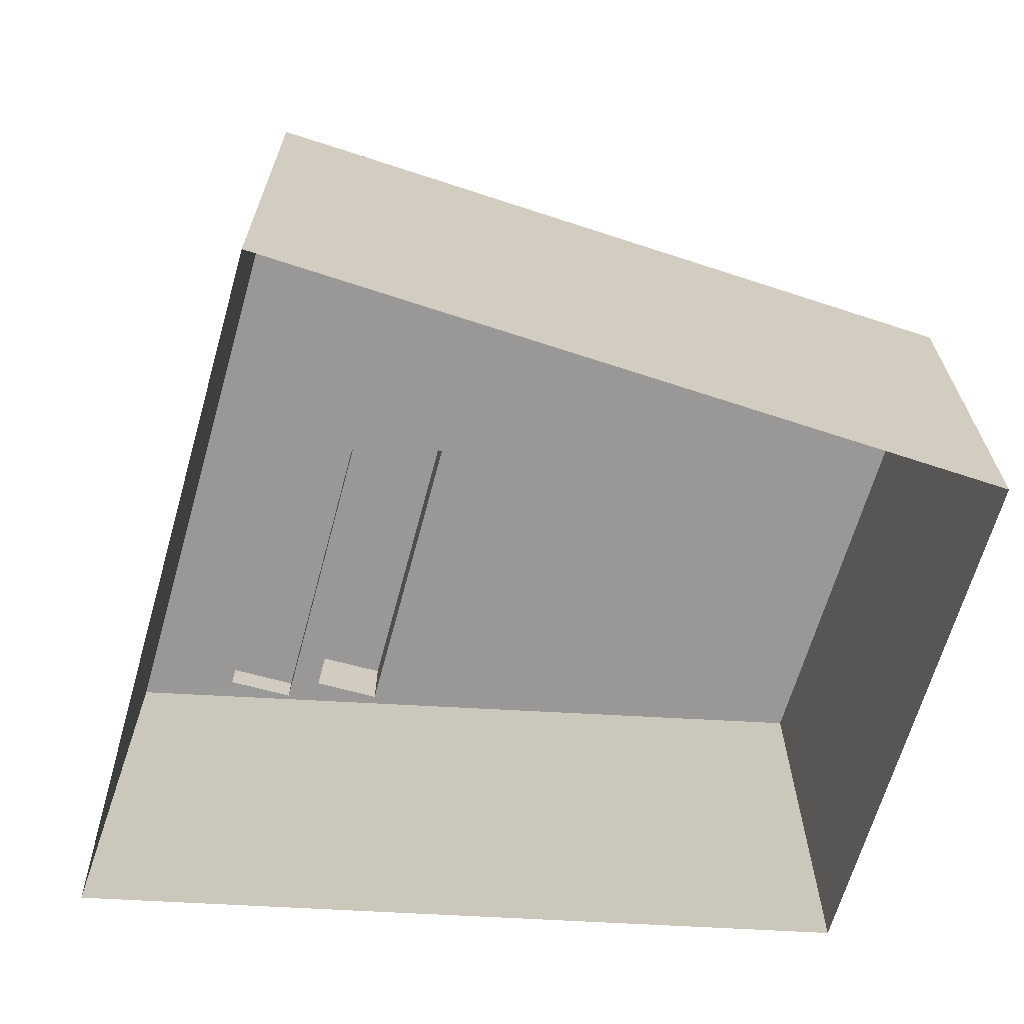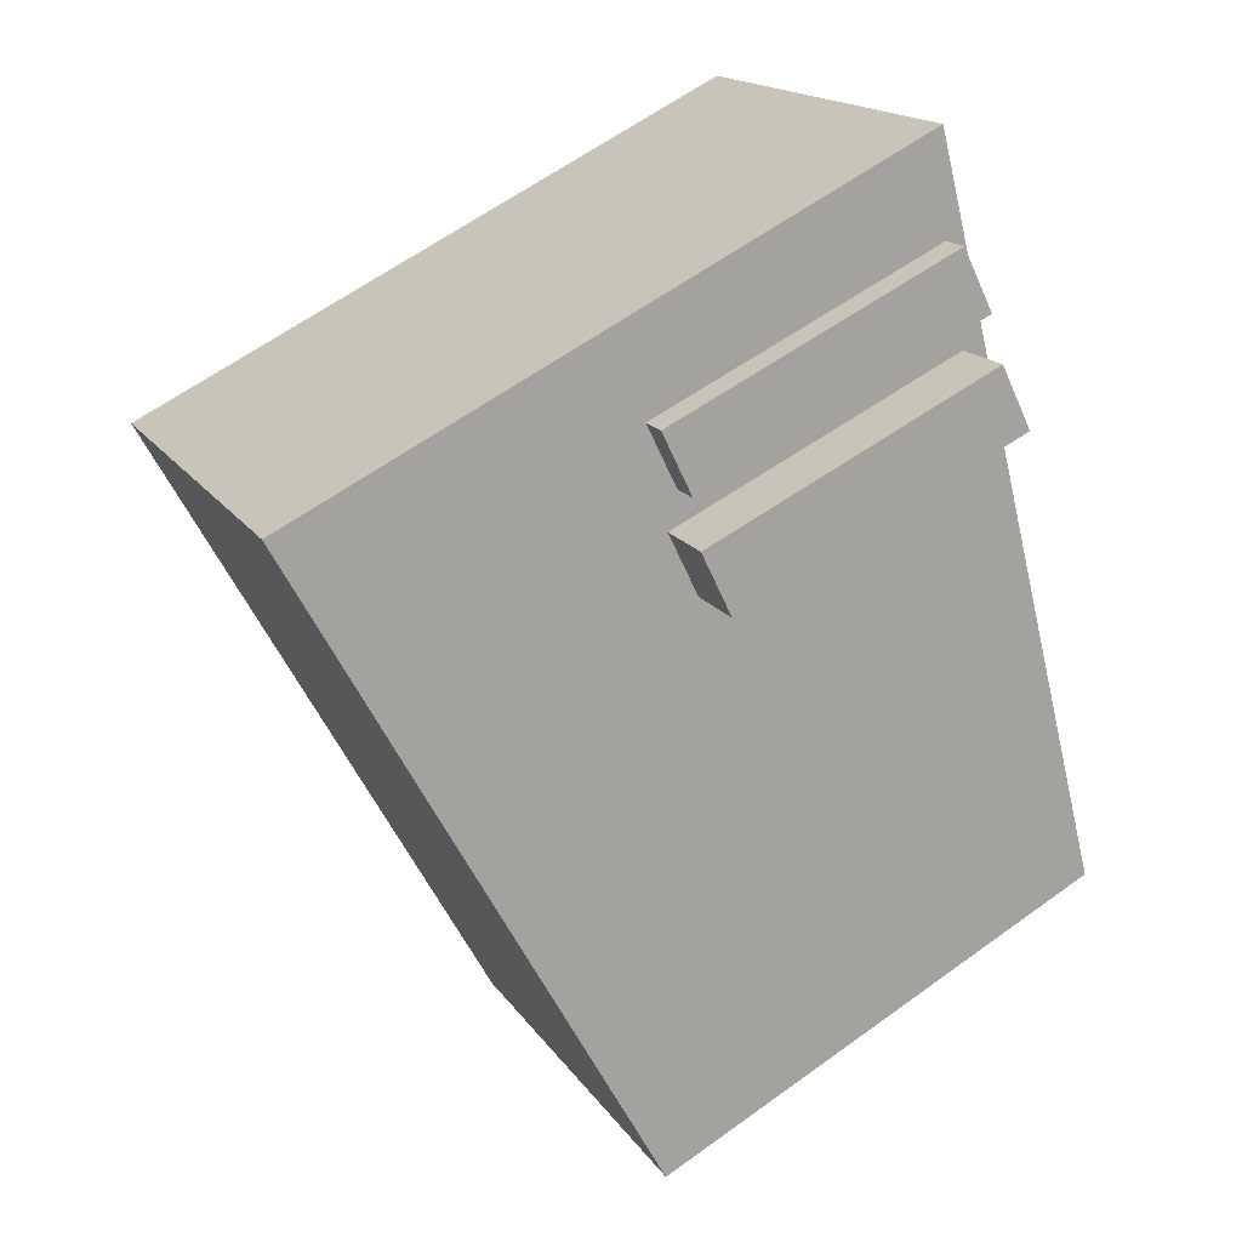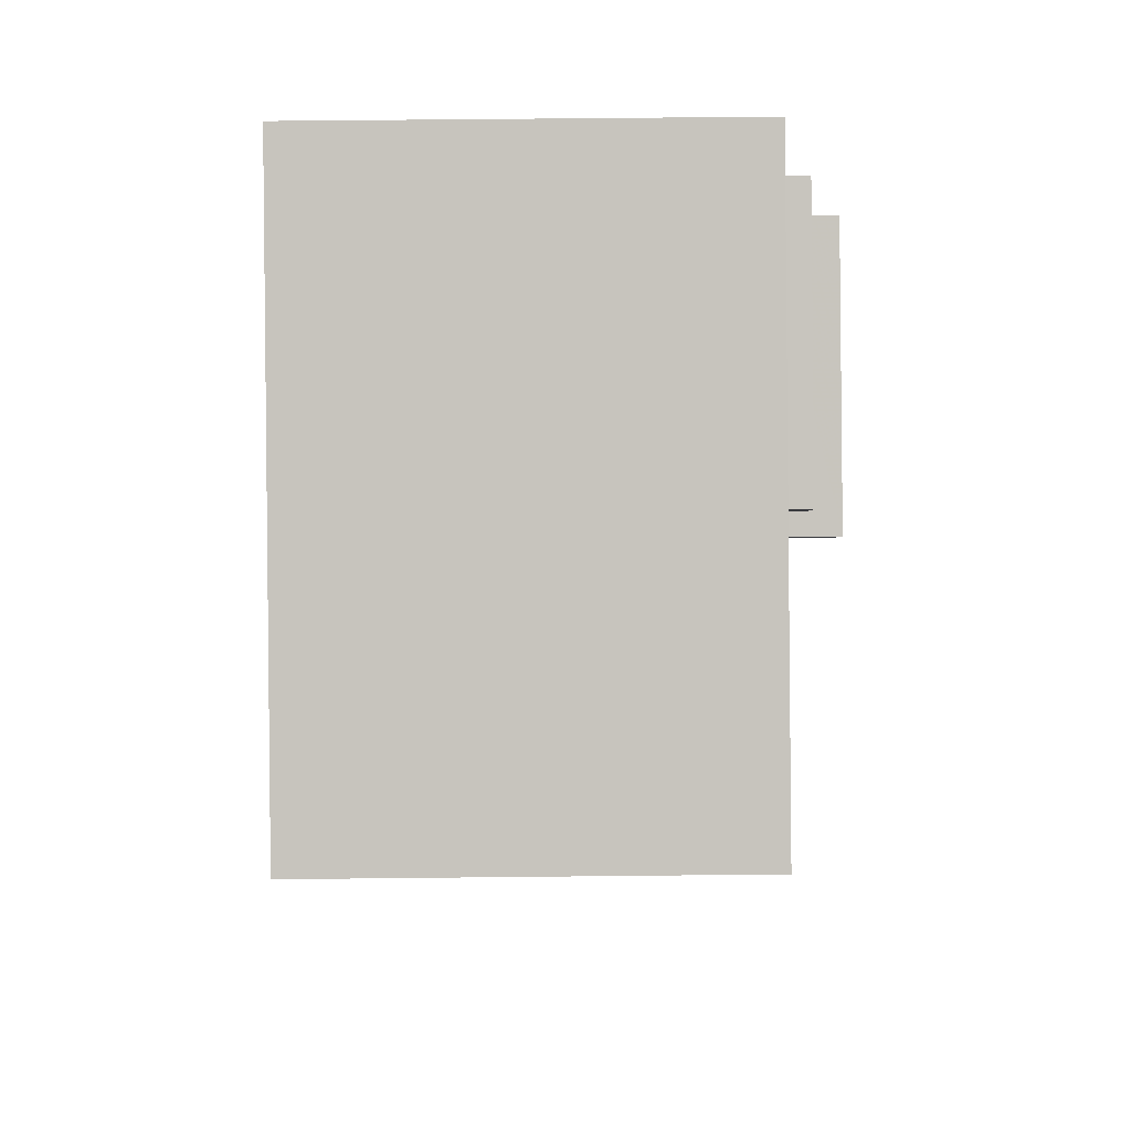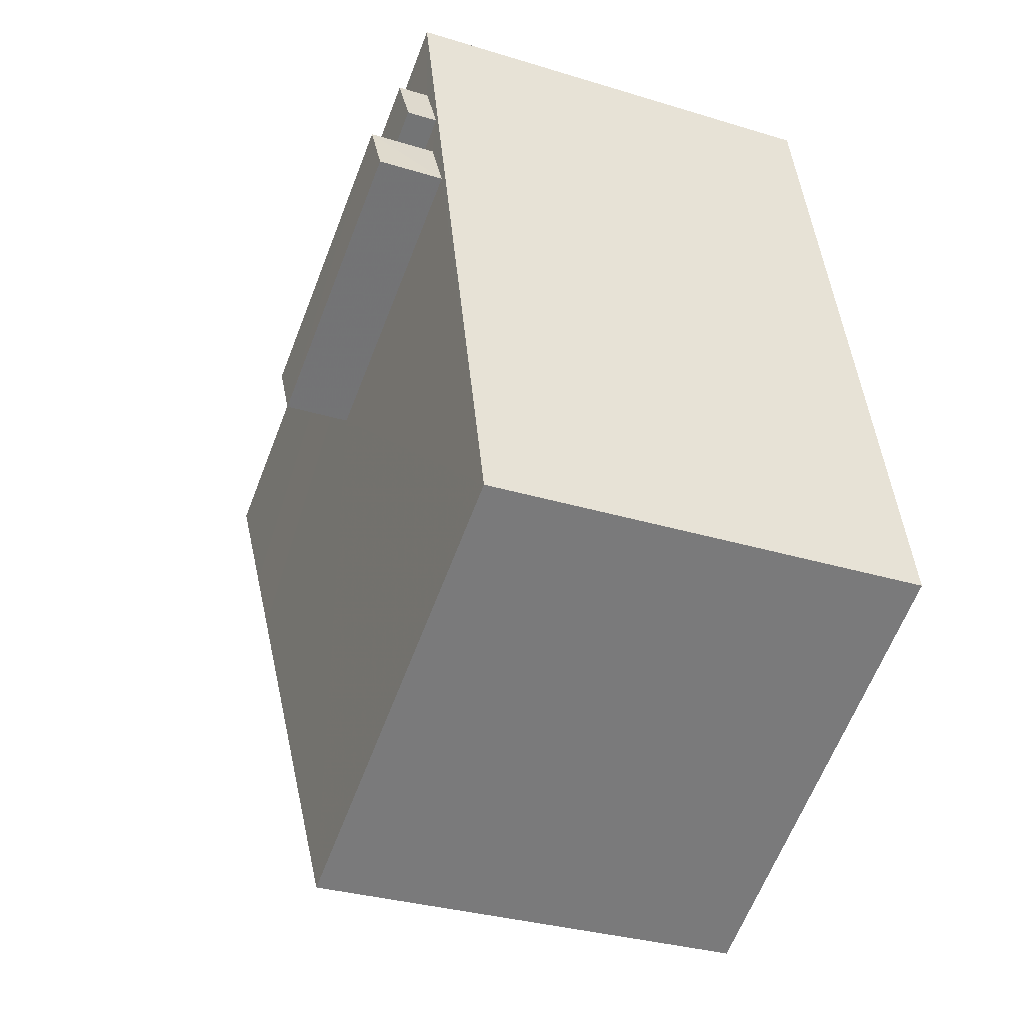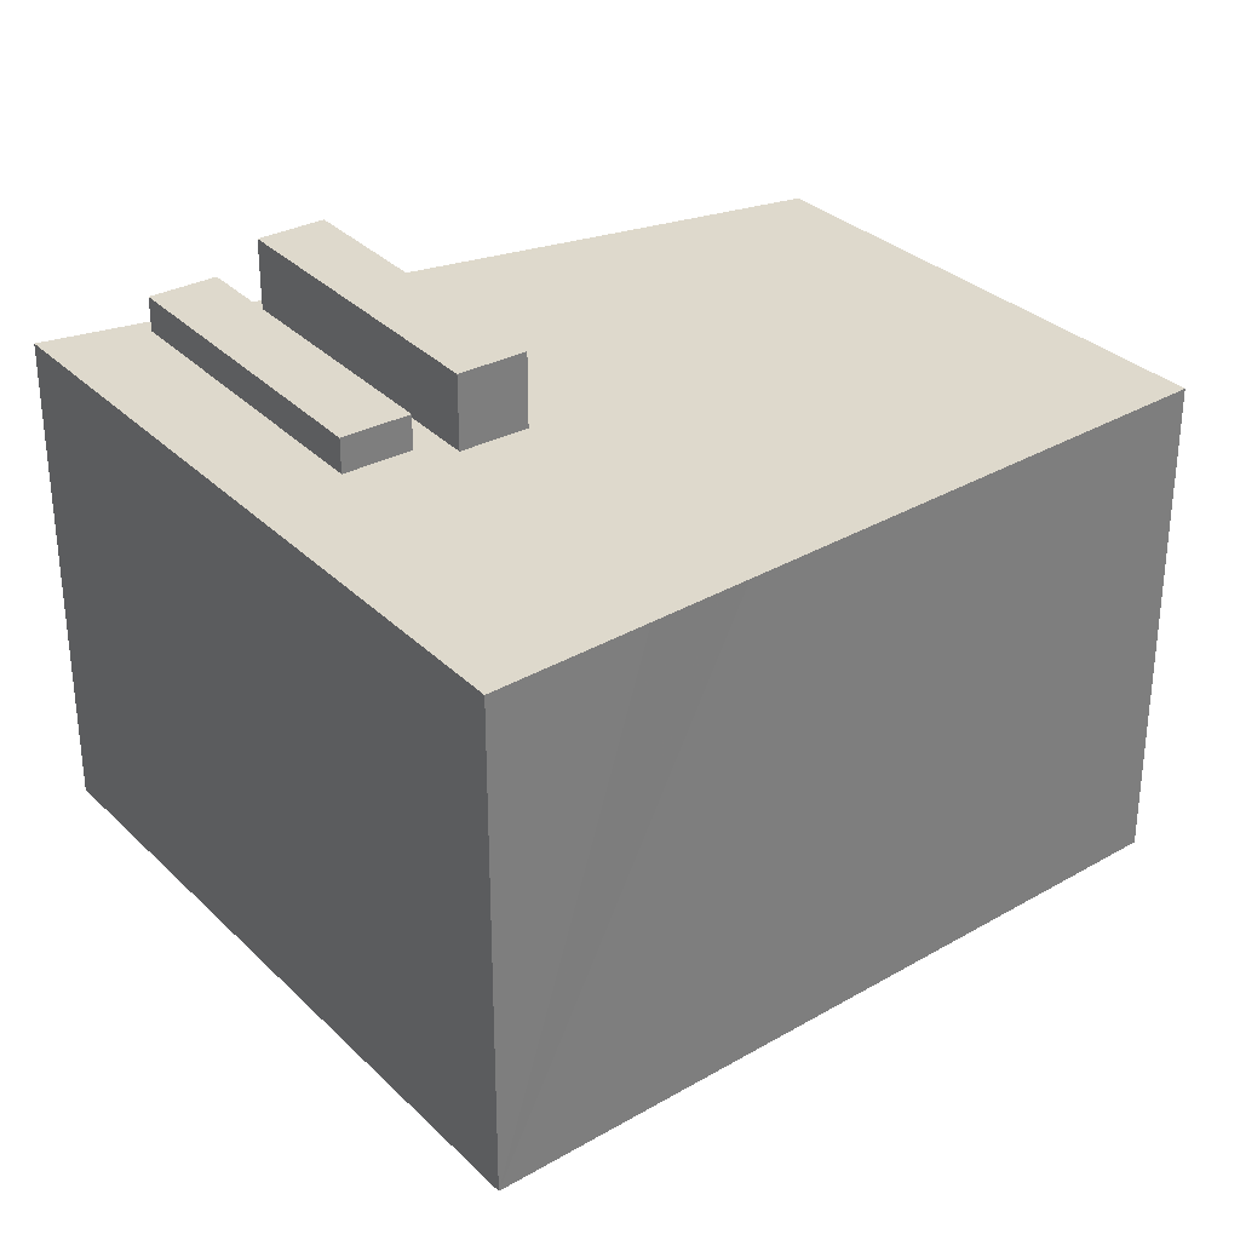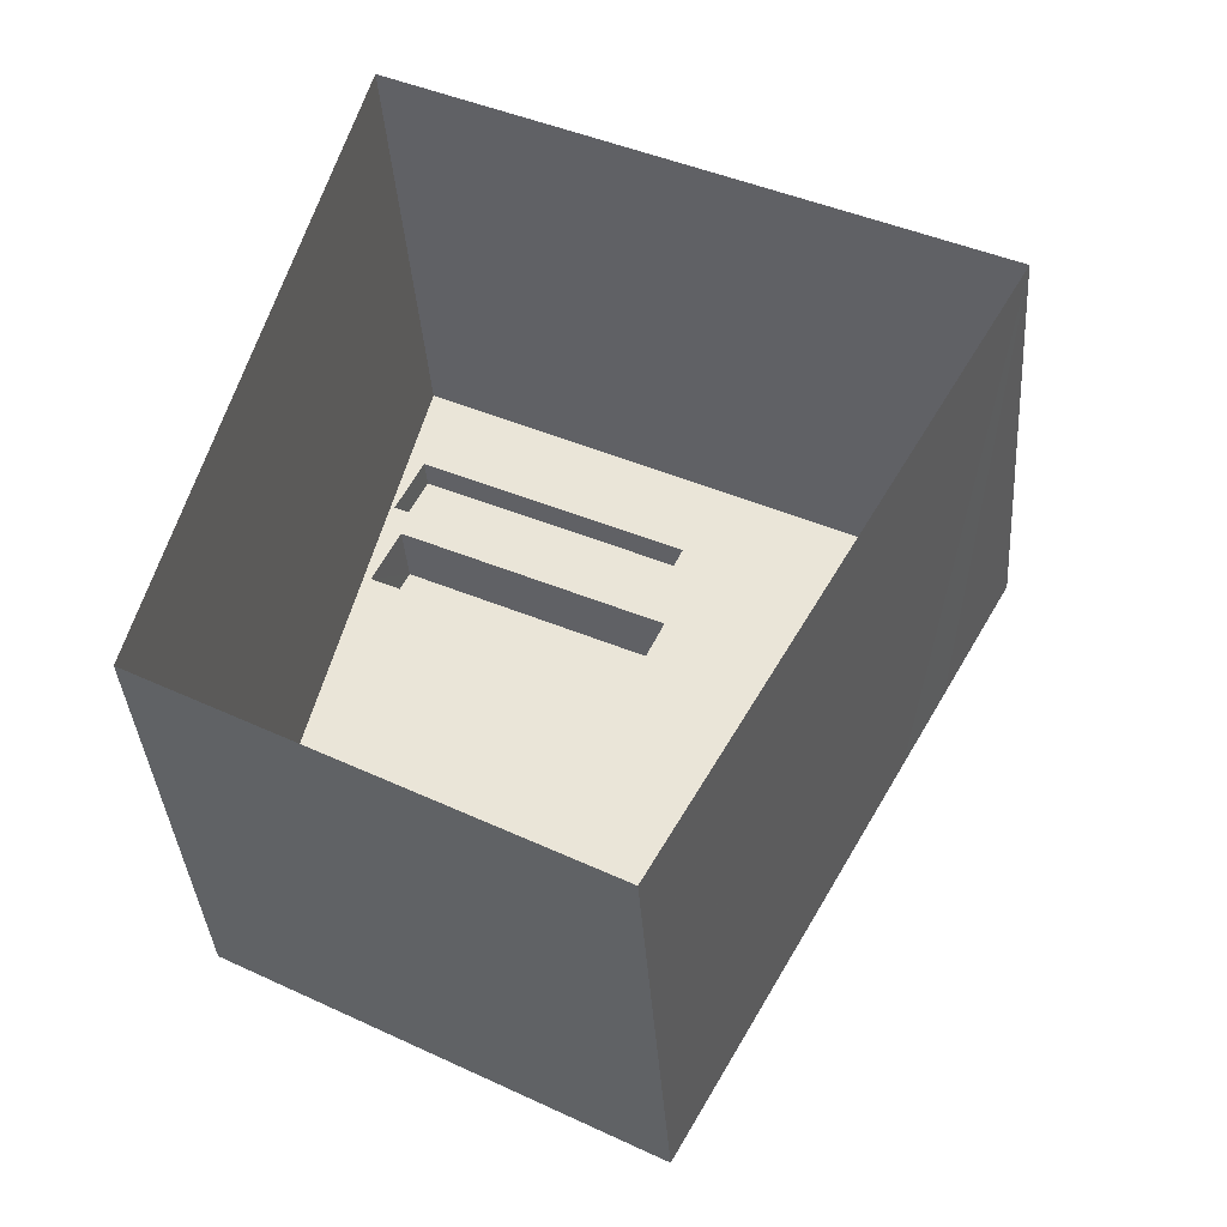
<metadata>
{"format":"obj","ext":"obj","renderer":"f3d","projection":"perspective","resolution":1024,"background":"white","views":[{"elev":-68.7,"azim":-79.0,"up":"+Z"},{"elev":16.5,"azim":-22.4,"up":"+Y"},{"elev":63.8,"azim":-90.6,"up":"+Y"},{"elev":-31.5,"azim":66.5,"up":"+Y"},{"elev":32.1,"azim":-100.1,"up":"+Z"},{"elev":-37.7,"azim":-176.0,"up":"+Y"}]}
</metadata>
<code>
v -1.217e+04 -3.461e+04 47.11
v -1.217e+04 -3.461e+04 48.39
v -1.217e+04 -3.461e+04 48.39
v -1.217e+04 -3.461e+04 47.11
v -1.216e+04 -3.461e+04 47.11
v -1.216e+04 -3.461e+04 48.39
v -1.216e+04 -3.461e+04 47.11
v -1.216e+04 -3.461e+04 48.39
v -1.217e+04 -3.461e+04 47.11
v -1.217e+04 -3.462e+04 38.54
v -1.217e+04 -3.462e+04 47.11
v -1.217e+04 -3.461e+04 38.54
v -1.217e+04 -3.461e+04 47.11
v -1.217e+04 -3.461e+04 47.11
v -1.216e+04 -3.46e+04 47.11
v -1.216e+04 -3.46e+04 38.54
v -1.216e+04 -3.462e+04 47.11
v -1.216e+04 -3.462e+04 38.54
v -1.216e+04 -3.461e+04 47.11
v -1.216e+04 -3.461e+04 47.11
v -1.217e+04 -3.461e+04 47.11
v -1.217e+04 -3.461e+04 47.71
v -1.217e+04 -3.461e+04 47.71
v -1.217e+04 -3.461e+04 47.11
v -1.216e+04 -3.461e+04 47.71
v -1.216e+04 -3.461e+04 47.11
v -1.216e+04 -3.461e+04 47.11
v -1.216e+04 -3.461e+04 47.71
f 12 18 10
f 12 16 18
f 6 3 2
f 8 6 2
f 11 17 1
f 9 11 1
f 17 19 7
f 17 7 1
f 5 19 20
f 5 7 19
f 14 9 4
f 14 4 21
f 27 21 5
f 27 5 20
f 4 9 1
f 4 5 21
f 24 14 21
f 14 24 13
f 13 24 15
f 20 26 27
f 15 26 20
f 24 26 15
f 25 23 22
f 28 25 22
f 1 2 3
f 4 1 3
f 5 3 6
f 5 4 3
f 7 6 8
f 7 5 6
f 7 8 2
f 1 7 2
f 9 10 11
f 10 9 12
f 13 12 14
f 12 9 14
f 13 15 16
f 12 13 16
f 17 18 19
f 20 16 15
f 20 19 16
f 19 18 16
f 17 10 18
f 17 11 10
f 21 22 23
f 24 21 23
f 24 23 25
f 26 24 25
f 27 25 28
f 27 26 25
f 21 28 22
f 21 27 28

</code>
